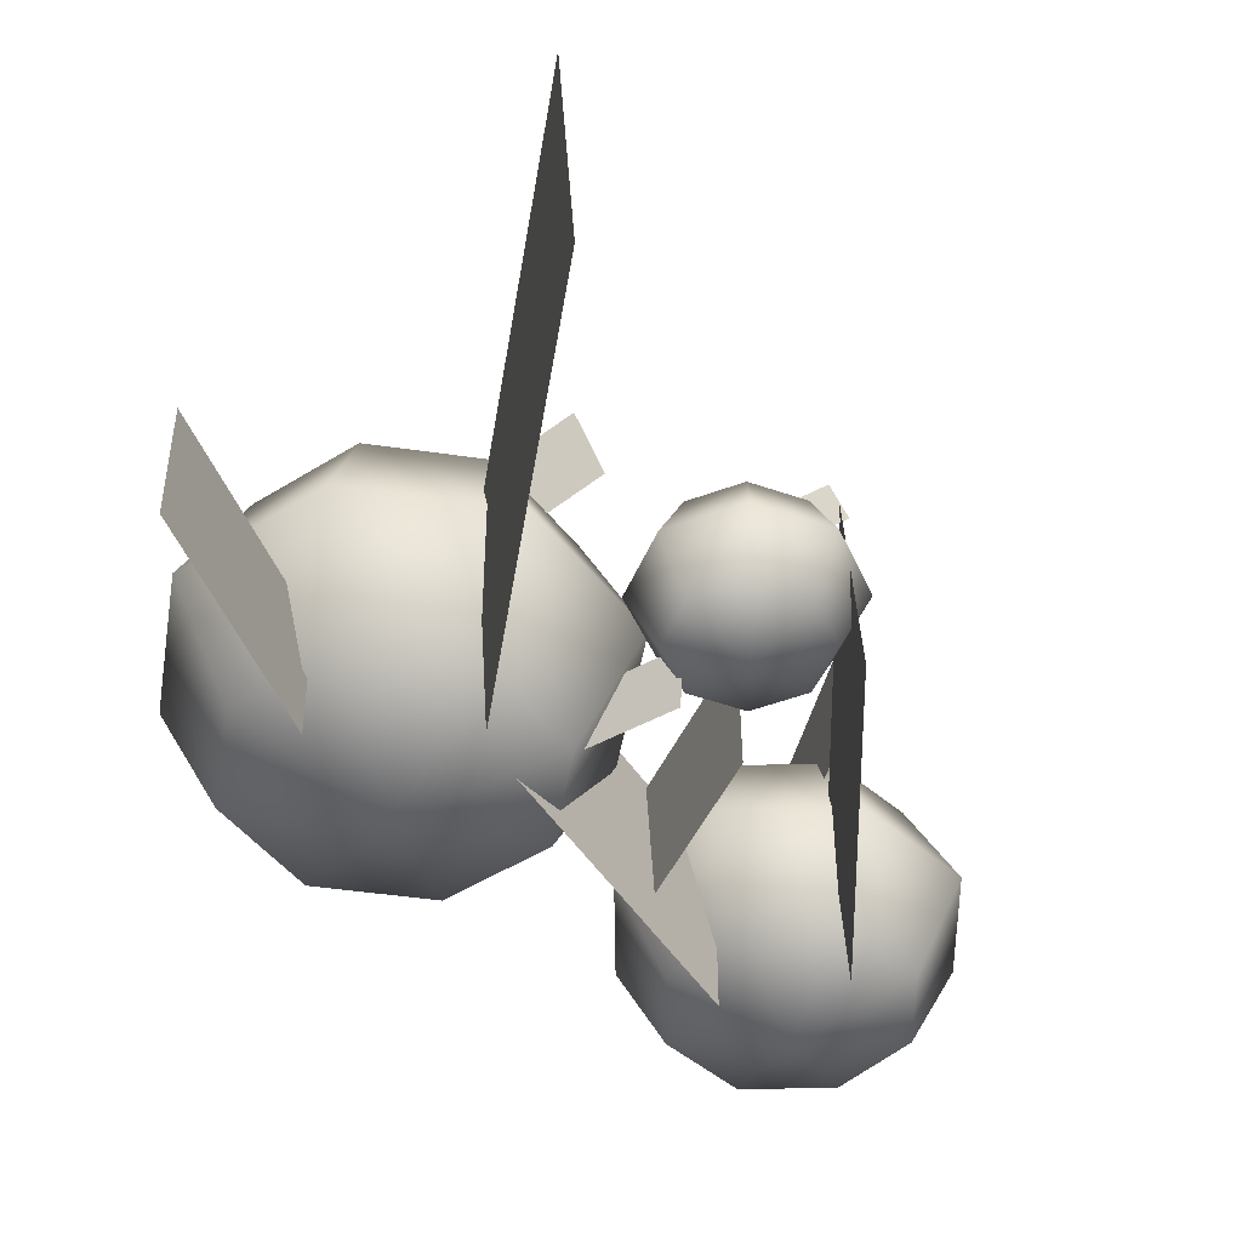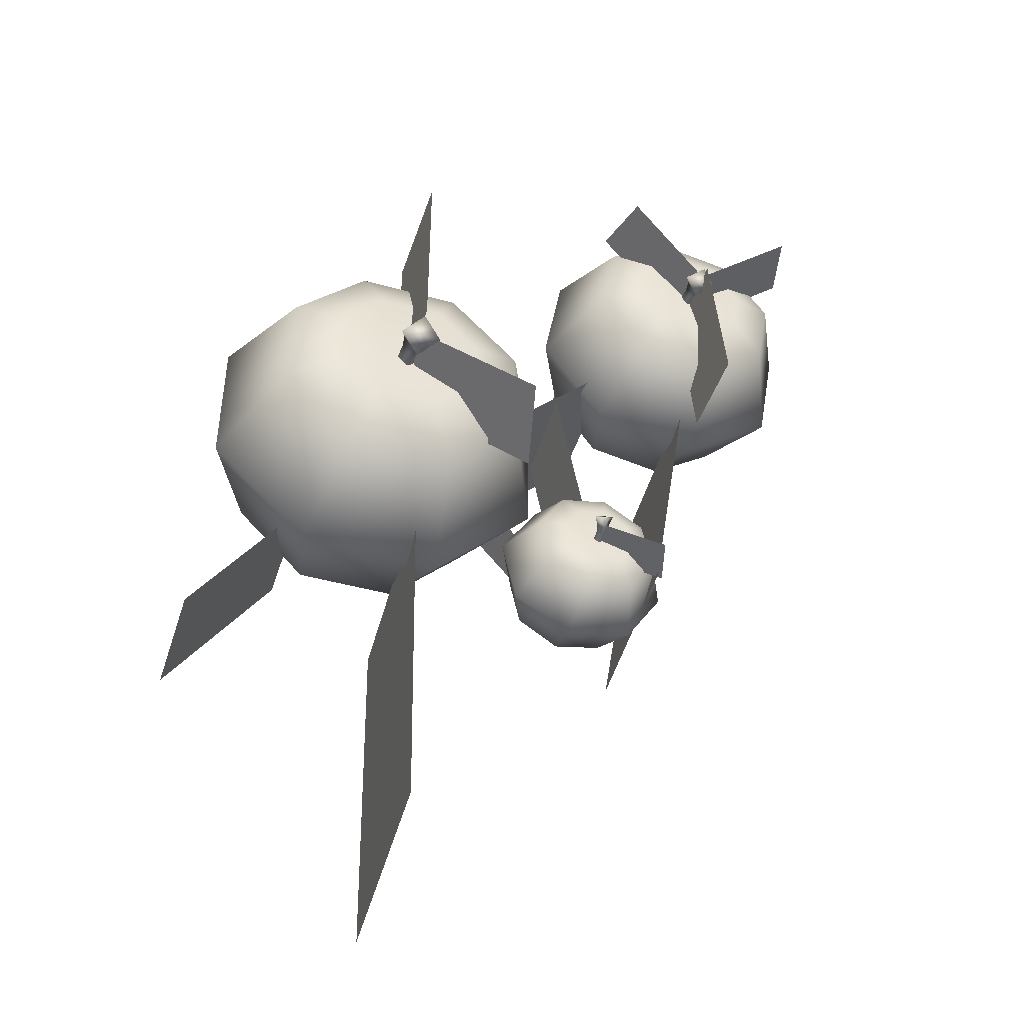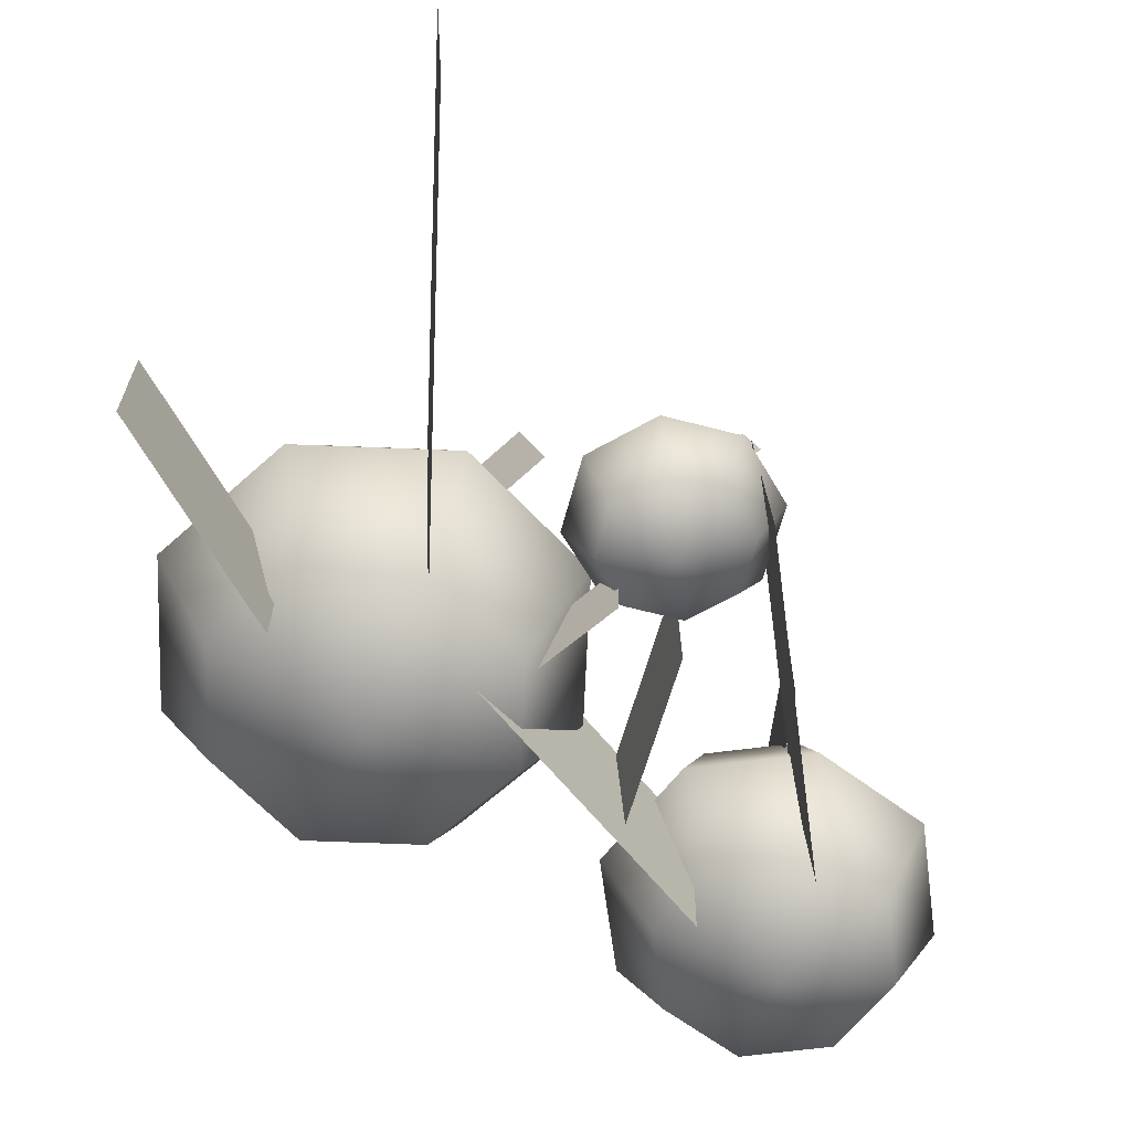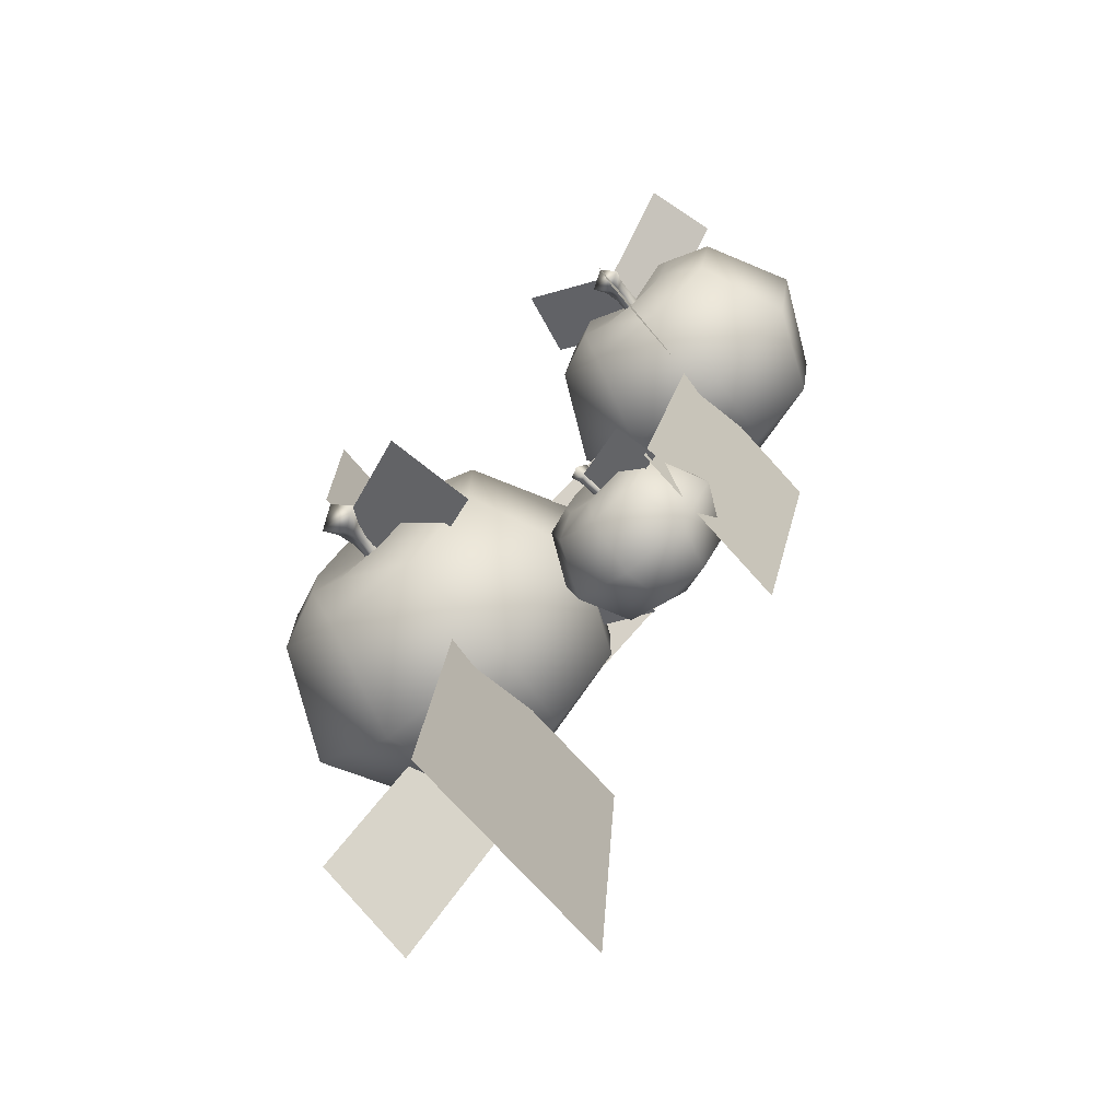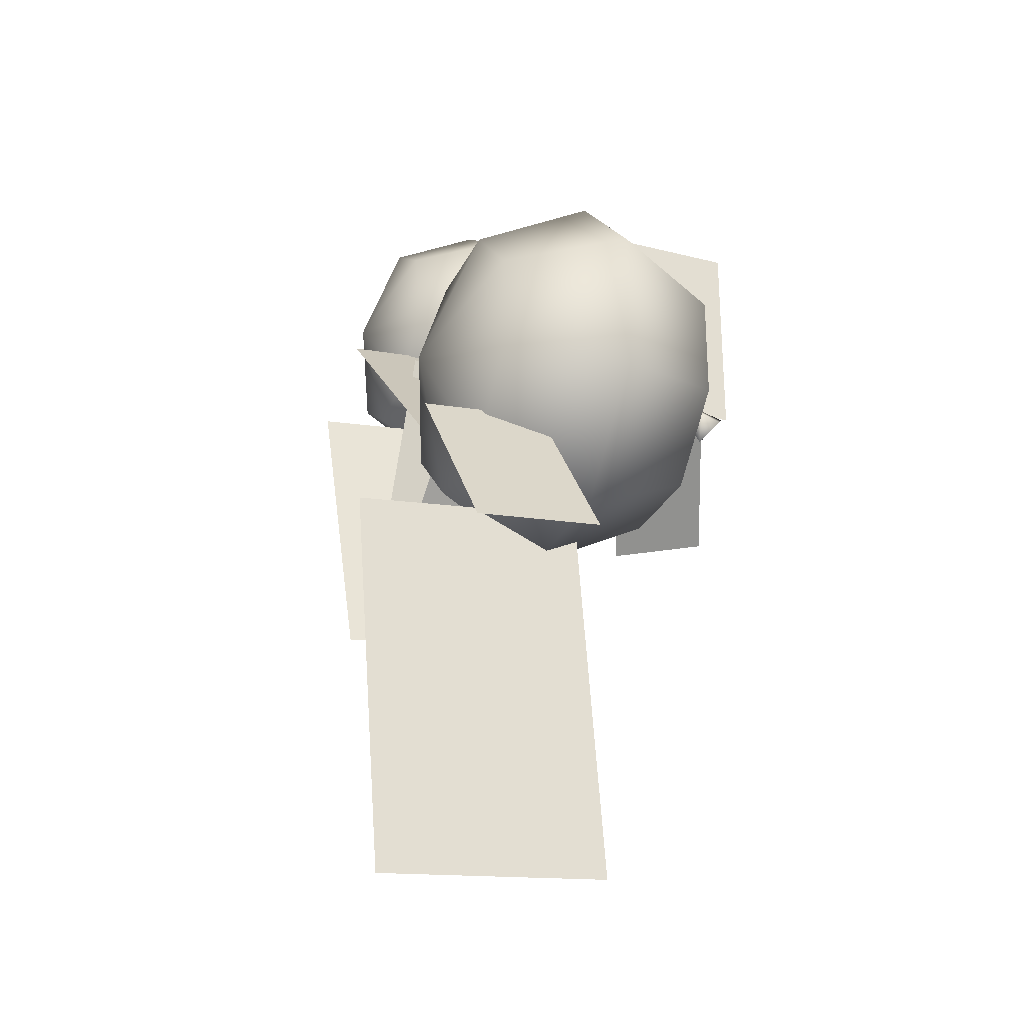
<metadata>
{"format":"obj","ext":"obj","renderer":"f3d","projection":"perspective","resolution":1024,"background":"white","views":[{"elev":-46.9,"azim":170.6,"up":"+Y"},{"elev":-44.4,"azim":162.0,"up":"+Z"},{"elev":-62.8,"azim":177.6,"up":"+Y"},{"elev":-72.8,"azim":-139.5,"up":"+Z"},{"elev":-27.7,"azim":68.8,"up":"+Z"}]}
</metadata>
<code>
o
v -0.000237 0.8719 -0.009662
v -0.0002371 1.448 0.9639
v -0.000237 0.8719 0.9639
v -1.142 1.027 1.492
v -1.213 1.352 1.442
v -1.592 0.88 1.178
v -1.663 1.205 1.128
v -0.9639 0.6093 0.5689
v -1.174 0.01773 -0.2567
v -1.158 0.5436 -0.3
v -0.9796 0.08335 0.6122
v -0.6029 0.389 -0.1209
v -0.9279 0.07931 -0.4264
v -0.9331 0.3547 -0.4499
v -0.5977 0.1137 -0.09737
v -1.414 0.9554 -0.7545
v -1.162 0.6396 -0.6237
v -1.105 0.8456 -0.5937
v -1.471 0.7494 -0.7845
v -1.7 0.8402 0.3467
v -1.7 1.297 0.3467
v -1.633 0.8402 1.116
v -1.633 1.297 1.116
v -1.463 -0.07982 -0.8769
v -1.434 0.7895 -0.8066
v -1.721 -0.1883 0.5721
v -1.692 0.6811 0.6423
v -0.4093 -0.06715 -0.1423
v -0.4209 0.6975 -0.07643
v -1.286 -0.1626 0.8106
v -1.297 0.6021 0.8765
v -2.174 1.021 1.465
v -2.081 1.362 1.411
v -1.675 0.8398 1.177
v -1.582 1.18 1.124
v -0.2371 -0.2872 -2.555
v -0.1856 0.8082 -2.475
v -0.2403 -0.4239 -0.701
v -0.1888 0.6715 -0.6202
v 0.8594 -0.2241 -1.285
v 0.8594 0.3494 -1.235
v 0.3363 -0.2957 -0.4668
v 0.3363 0.2779 -0.4166
v -0.5392 1.529 -0.466
v -0.08714 0.8714 -0.08669
v 0.01646 1.3 0.0002446
v -0.6428 1.1 -0.553
v -1.134 0.1158 -0.6097
v -0.9583 0.2206 -0.3589
v -1.187 0.2206 -0.3082
v -0.8855 0.4737 -0.255
v -1.209 0.4737 -0.1832
v -0.9583 0.7268 -0.3589
v -1.187 0.7268 -0.3082
v -1.034 0.7789 -0.4671
v -1.164 0.7789 -0.4383
v -1.134 0.7484 -0.6097
v -1.385 0.2206 -0.4341
v -1.436 0.2206 -0.6629
v -1.489 0.4737 -0.3613
v -1.56 0.4737 -0.6849
v -1.385 0.7268 -0.4341
v -1.436 0.7268 -0.6629
v -1.277 0.7789 -0.5099
v -1.305 0.7789 -0.64
v -1.187 0.2206 -0.3082
v -1.385 0.2206 -0.4341
v -1.209 0.4737 -0.1832
v -1.489 0.4737 -0.3613
v -1.187 0.7268 -0.3082
v -1.385 0.7268 -0.4341
v -1.164 0.7789 -0.4383
v -1.277 0.7789 -0.5099
v -1.436 0.2206 -0.6629
v -1.31 0.2206 -0.8606
v -1.56 0.4737 -0.6849
v -1.382 0.4737 -0.9645
v -1.436 0.7268 -0.6629
v -1.31 0.7268 -0.8606
v -1.305 0.7789 -0.64
v -1.234 0.7789 -0.7524
v -1.081 0.2206 -0.9113
v -0.8831 0.2206 -0.7854
v -1.059 0.4737 -1.036
v -0.7792 0.4737 -0.8581
v -1.081 0.7268 -0.9113
v -0.8831 0.7268 -0.7854
v -1.104 0.7789 -0.7812
v -0.9913 0.7789 -0.7096
v -1.31 0.2206 -0.8606
v -1.081 0.2206 -0.9113
v -1.382 0.4737 -0.9645
v -1.059 0.4737 -1.036
v -1.31 0.7268 -0.8606
v -1.081 0.7268 -0.9113
v -1.234 0.7789 -0.7524
v -1.104 0.7789 -0.7812
v -0.8831 0.2206 -0.7854
v -0.8324 0.2206 -0.5566
v -0.7792 0.4737 -0.8581
v -0.7074 0.4737 -0.5345
v -0.8831 0.7268 -0.7854
v -0.8324 0.7268 -0.5566
v -0.9913 0.7789 -0.7096
v -0.9625 0.7789 -0.5795
v -0.8324 0.2206 -0.5566
v -0.9583 0.2206 -0.3589
v -0.7074 0.4737 -0.5345
v -0.8855 0.4737 -0.255
v -0.8324 0.7268 -0.5566
v -0.9583 0.7268 -0.3589
v -0.9625 0.7789 -0.5795
v -1.034 0.7789 -0.4671
v -1.475 1.07 0.9094
v -1.692 1.07 0.8712
v -1.63 1.02 1.152
v -1.739 0.9838 0.658
v -1.358 0.9838 0.7253
v -1.785 0.5655 0.4533
v -1.245 0.5655 0.5484
v -1.739 0.1471 0.658
v -1.358 0.1471 0.7253
v -1.63 -0.0262 1.152
v -1.872 1.07 0.9976
v -1.911 1.07 1.215
v -2.124 0.9838 1.262
v -2.057 0.9838 0.8802
v -2.329 0.5655 1.307
v -2.233 0.5655 0.7675
v -2.124 0.1471 1.262
v -2.057 0.1471 0.8802
v -1.692 1.07 0.8712
v -1.872 1.07 0.9976
v -2.057 0.9838 0.8802
v -1.739 0.9838 0.658
v -2.233 0.5655 0.7675
v -1.785 0.5655 0.4533
v -2.057 0.1471 0.8802
v -1.739 0.1471 0.658
v -1.911 1.07 1.215
v -1.784 1.07 1.395
v -1.902 0.9838 1.579
v -2.124 0.9838 1.262
v -2.014 0.5655 1.756
v -2.329 0.5655 1.307
v -1.902 0.1471 1.579
v -2.124 0.1471 1.262
v -1.567 1.07 1.433
v -1.387 1.07 1.307
v -1.203 0.9838 1.424
v -1.52 0.9838 1.646
v -1.026 0.5655 1.537
v -1.475 0.5655 1.851
v -1.203 0.1471 1.424
v -1.52 0.1471 1.646
v -1.784 1.07 1.395
v -1.567 1.07 1.433
v -1.52 0.9838 1.646
v -1.902 0.9838 1.579
v -1.475 0.5655 1.851
v -2.014 0.5655 1.756
v -1.52 0.1471 1.646
v -1.902 0.1471 1.579
v -1.387 1.07 1.307
v -1.349 1.07 1.09
v -1.135 0.9838 1.043
v -1.203 0.9838 1.424
v -0.9307 0.5655 0.9973
v -1.026 0.5655 1.537
v -1.135 0.1471 1.043
v -1.203 0.1471 1.424
v -1.349 1.07 1.09
v -1.475 1.07 0.9094
v -1.358 0.9838 0.7253
v -1.135 0.9838 1.043
v -1.245 0.5655 0.5484
v -0.9307 0.5655 0.9973
v -1.358 0.1471 0.7253
v -1.135 0.1471 1.043
v 0.3351 1.161 -0.1399
v 0.1388 1.161 -0.3362
v 3.002e-09 1.098 -0.001121
v 0.2441 1.053 -0.5904
v 0.5893 1.053 -0.2452
v 0.3452 0.5258 -0.8345
v 0.8334 0.5258 -0.3463
v 0.2441 -0.001323 -0.5904
v 0.5893 -0.001323 -0.2452
v 2.997e-09 -0.2197 -0.001121
v 0.1388 1.161 -0.3362
v -0.1388 1.161 -0.3362
v -0.2441 1.053 -0.5904
v 0.2441 1.053 -0.5904
v -0.3452 0.5258 -0.8345
v 0.3452 0.5258 -0.8345
v -0.2441 -0.001323 -0.5904
v 0.2441 -0.001323 -0.5904
v -0.3351 1.161 -0.1399
v -0.3351 1.161 0.1377
v -0.5893 1.053 0.243
v -0.5893 1.053 -0.2452
v -0.8334 0.5258 0.3441
v -0.8334 0.5258 -0.3463
v -0.5893 -0.001323 0.243
v -0.5893 -0.001323 -0.2452
v -0.1388 1.161 -0.3362
v -0.3351 1.161 -0.1399
v -0.5893 1.053 -0.2452
v -0.2441 1.053 -0.5904
v -0.8334 0.5258 -0.3463
v -0.3452 0.5258 -0.8345
v -0.5893 -0.001323 -0.2452
v -0.2441 -0.001323 -0.5904
v -0.3351 1.161 0.1377
v -0.1388 1.161 0.3339
v -0.2441 1.053 0.5882
v -0.5893 1.053 0.243
v -0.3452 0.5258 0.8323
v -0.8334 0.5258 0.3441
v -0.2441 -0.001323 0.5882
v -0.5893 -0.001323 0.243
v 0.1388 1.161 0.3339
v 0.3351 1.161 0.1377
v 0.5893 1.053 0.243
v 0.2441 1.053 0.5882
v 0.8334 0.5258 0.3441
v 0.3452 0.5258 0.8323
v 0.5893 -0.001323 0.243
v 0.2441 -0.001323 0.5882
v -0.1388 1.161 0.3339
v 0.1388 1.161 0.3339
v 0.2441 1.053 0.5882
v -0.2441 1.053 0.5882
v 0.3452 0.5258 0.8323
v -0.3452 0.5258 0.8323
v 0.2441 -0.001323 0.5882
v -0.2441 -0.001323 0.5882
v 0.3351 1.161 0.1377
v 0.3351 1.161 -0.1399
v 0.5893 1.053 -0.2452
v 0.5893 1.053 0.243
v 0.8334 0.5258 -0.3463
v 0.8334 0.5258 0.3441
v 0.5893 -0.001323 -0.2452
v 0.5893 -0.001323 0.243
v -1.108 0.7924 -0.6104
v -1.109 0.7484 -0.6156
v -1.14 0.7484 -0.6352
v -1.128 0.7866 -0.5808
v -1.124 0.8198 -0.5624
v -1.161 0.8341 -0.5832
v -1.171 0.8712 -0.556
v -1.132 0.9018 -0.602
v -1.138 0.7983 -0.6291
v -1.159 0.7484 -0.6044
v -1.099 0.8341 -0.597
v -1.158 0.7924 -0.5994
v -1.129 0.7484 -0.5847
v -1.136 0.8484 -0.6179
v -1.078 0.8712 -0.5767
v -1.117 0.8405 -0.5307
v -0.06644 1.277 -0.04289
v -0.000237 1.418 -0.01758
v -0.09954 1.354 -0.09365
v -0.000237 1.247 -0.102
v -0.000237 1.177 -0.06282
v 0.05272 1.19 -0.01129
v 0.05358 1.098 -0.0005655
v -0.000237 1.098 0.05326
v -0.05406 1.098 -0.0005655
v -0.000237 1.202 0.04024
v 0.06596 1.277 -0.04289
v -0.000237 1.29 -0.1697
v 0.09906 1.354 -0.09365
v -0.000237 1.306 0.01627
v -0.0532 1.19 -0.01129
v -0.000237 1.098 -0.05439
v -1.632 1.185 1.166
v -1.539 1.223 1.094
v -1.628 1.273 1.139
v -1.572 1.161 1.129
v -1.636 1.102 1.185
v -1.587 1.092 1.152
v -1.637 1.02 1.195
v -1.588 1.02 1.16
v -1.622 1.02 1.111
v -1.621 1.083 1.104
v -1.616 1.138 1.073
v -1.695 1.223 1.066
v -1.607 1.172 1.02
v -1.676 1.161 1.11
v -1.67 1.092 1.137
v -1.672 1.02 1.145
v -0.0002371 1.448 -0.009662
g Geoset0
f 1 2 3
f 4 5 6
f 7 6 5
f 8 9 10
f 9 8 11
f 12 13 14
f 13 12 15
f 16 17 18
f 17 16 19
f 20 21 22
f 23 22 21
f 24 25 26
f 27 26 25
f 28 29 30
f 31 30 29
f 32 33 34
f 35 34 33
f 36 37 38
f 39 38 37
f 40 41 42
f 43 42 41
f 44 45 46
f 45 44 47
f 48 49 50
f 51 50 49
f 51 52 50
f 53 52 51
f 53 54 52
f 55 54 53
f 56 54 55
f 57 56 55
f 48 58 59
f 60 59 58
f 60 61 59
f 62 61 60
f 62 63 61
f 64 63 62
f 65 63 64
f 57 65 64
f 48 66 67
f 68 67 66
f 68 69 67
f 70 69 68
f 70 71 69
f 72 71 70
f 73 71 72
f 57 73 72
f 48 74 75
f 76 75 74
f 76 77 75
f 78 77 76
f 78 79 77
f 80 79 78
f 81 79 80
f 57 81 80
f 48 82 83
f 84 83 82
f 84 85 83
f 86 85 84
f 86 87 85
f 88 87 86
f 89 87 88
f 57 89 88
f 48 90 91
f 92 91 90
f 92 93 91
f 94 93 92
f 94 95 93
f 96 95 94
f 97 95 96
f 57 97 96
f 48 98 99
f 100 99 98
f 100 101 99
f 102 101 100
f 102 103 101
f 104 103 102
f 105 103 104
f 57 105 104
f 48 106 107
f 108 107 106
f 108 109 107
f 110 109 108
f 110 111 109
f 112 111 110
f 113 111 112
f 57 113 112
f 114 115 116
f 114 117 115
f 118 117 114
f 119 117 118
f 120 119 118
f 121 119 120
f 122 121 120
f 121 122 123
f 124 125 116
f 124 126 125
f 127 126 124
f 128 126 127
f 129 128 127
f 130 128 129
f 131 130 129
f 130 131 123
f 132 133 116
f 132 134 133
f 135 134 132
f 136 134 135
f 137 136 135
f 138 136 137
f 139 138 137
f 138 139 123
f 140 141 116
f 140 142 141
f 143 142 140
f 144 142 143
f 145 144 143
f 146 144 145
f 147 146 145
f 146 147 123
f 148 149 116
f 148 150 149
f 151 150 148
f 152 150 151
f 153 152 151
f 154 152 153
f 155 154 153
f 154 155 123
f 156 157 116
f 156 158 157
f 159 158 156
f 160 158 159
f 161 160 159
f 162 160 161
f 163 162 161
f 162 163 123
f 164 165 116
f 164 166 165
f 167 166 164
f 168 166 167
f 169 168 167
f 170 168 169
f 171 170 169
f 170 171 123
f 172 173 116
f 172 174 173
f 175 174 172
f 176 174 175
f 177 176 175
f 178 176 177
f 179 178 177
f 178 179 123
f 180 181 182
f 180 183 181
f 184 183 180
f 185 183 184
f 186 185 184
f 187 185 186
f 188 187 186
f 187 188 189
f 190 191 182
f 190 192 191
f 193 192 190
f 194 192 193
f 195 194 193
f 196 194 195
f 197 196 195
f 196 197 189
f 198 199 182
f 198 200 199
f 201 200 198
f 202 200 201
f 203 202 201
f 204 202 203
f 205 204 203
f 204 205 189
f 206 207 182
f 206 208 207
f 209 208 206
f 210 208 209
f 211 210 209
f 212 210 211
f 213 212 211
f 212 213 189
f 214 215 182
f 214 216 215
f 217 216 214
f 218 216 217
f 219 218 217
f 220 218 219
f 221 220 219
f 220 221 189
f 222 223 182
f 222 224 223
f 225 224 222
f 226 224 225
f 227 226 225
f 228 226 227
f 229 228 227
f 228 229 189
f 230 231 182
f 230 232 231
f 233 232 230
f 234 232 233
f 235 234 233
f 236 234 235
f 237 236 235
f 236 237 189
f 238 239 182
f 238 240 239
f 241 240 238
f 242 240 241
f 243 242 241
f 244 242 243
f 245 244 243
f 244 245 189
f 246 247 248
f 246 249 247
f 250 249 246
f 250 251 249
f 252 251 250
f 252 253 251
f 254 248 255
f 254 246 248
f 256 246 254
f 256 250 246
f 257 255 258
f 257 254 255
f 259 254 257
f 259 256 254
f 260 256 259
f 260 261 256
f 261 250 256
f 261 252 250
f 252 261 260
f 253 252 260
f 253 260 259
f 253 259 251
f 251 259 257
f 251 257 249
f 249 257 258
f 249 258 247
f 262 263 264
f 265 262 264
f 266 262 265
f 267 266 265
f 268 266 267
f 269 268 267
f 270 269 271
f 269 267 271
f 271 267 272
f 267 265 272
f 272 273 274
f 275 272 274
f 271 272 275
f 276 271 275
f 270 271 276
f 277 270 276
f 272 265 273
f 265 264 273
f 274 273 264
f 274 264 263
f 275 274 263
f 262 275 263
f 276 275 262
f 266 276 262
f 277 276 266
f 268 277 266
f 278 279 280
f 278 281 279
f 282 281 278
f 282 283 281
f 284 283 282
f 284 285 283
f 285 286 287
f 285 287 283
f 283 287 288
f 283 288 281
f 288 289 290
f 288 291 289
f 287 291 288
f 287 292 291
f 286 292 287
f 286 293 292
f 281 288 290
f 281 290 279
f 279 290 289
f 279 289 280
f 291 280 289
f 291 278 280
f 292 278 291
f 292 282 278
f 293 282 292
f 293 284 282
f 2 1 294

</code>
